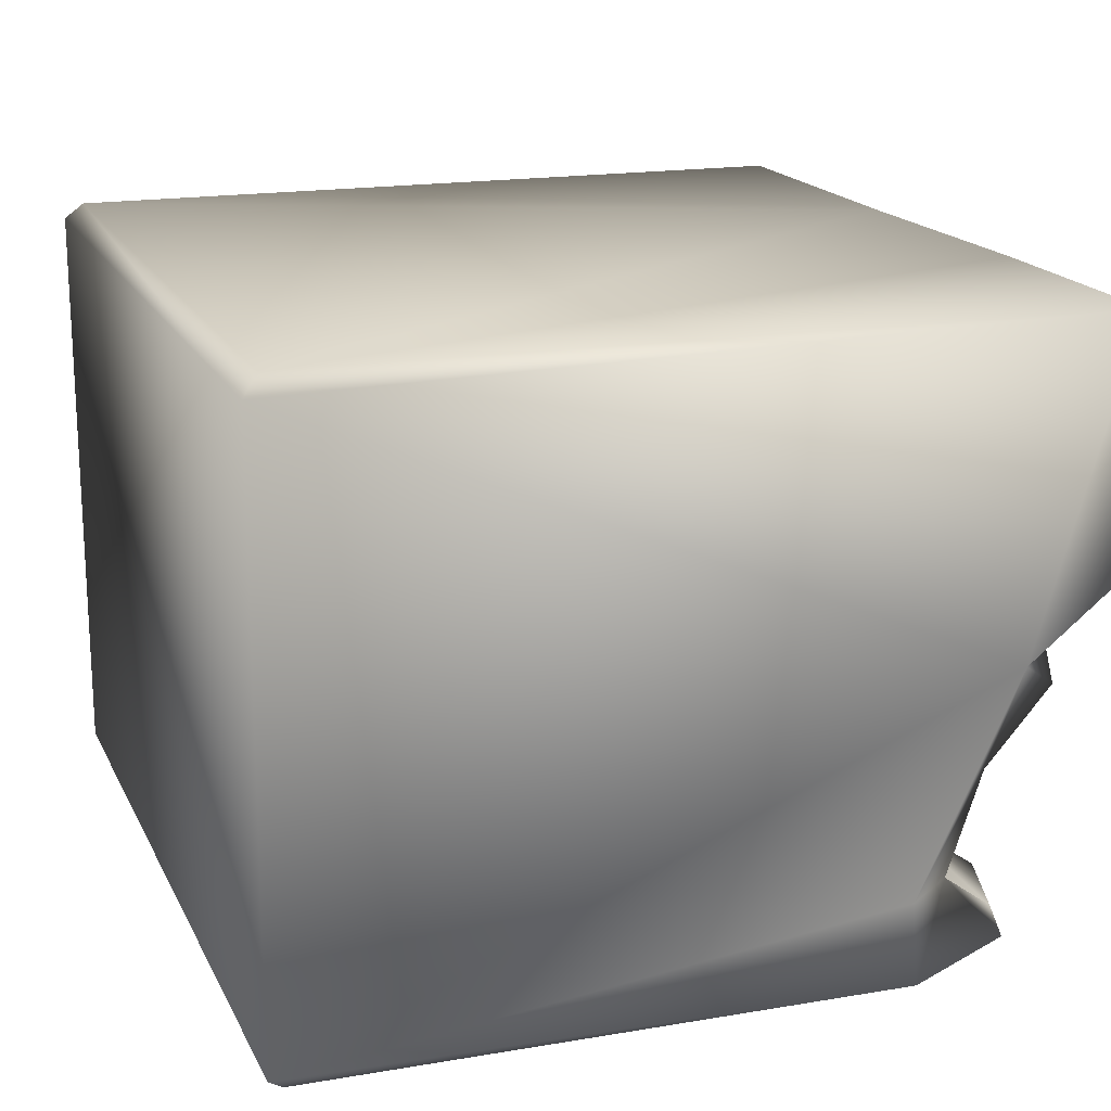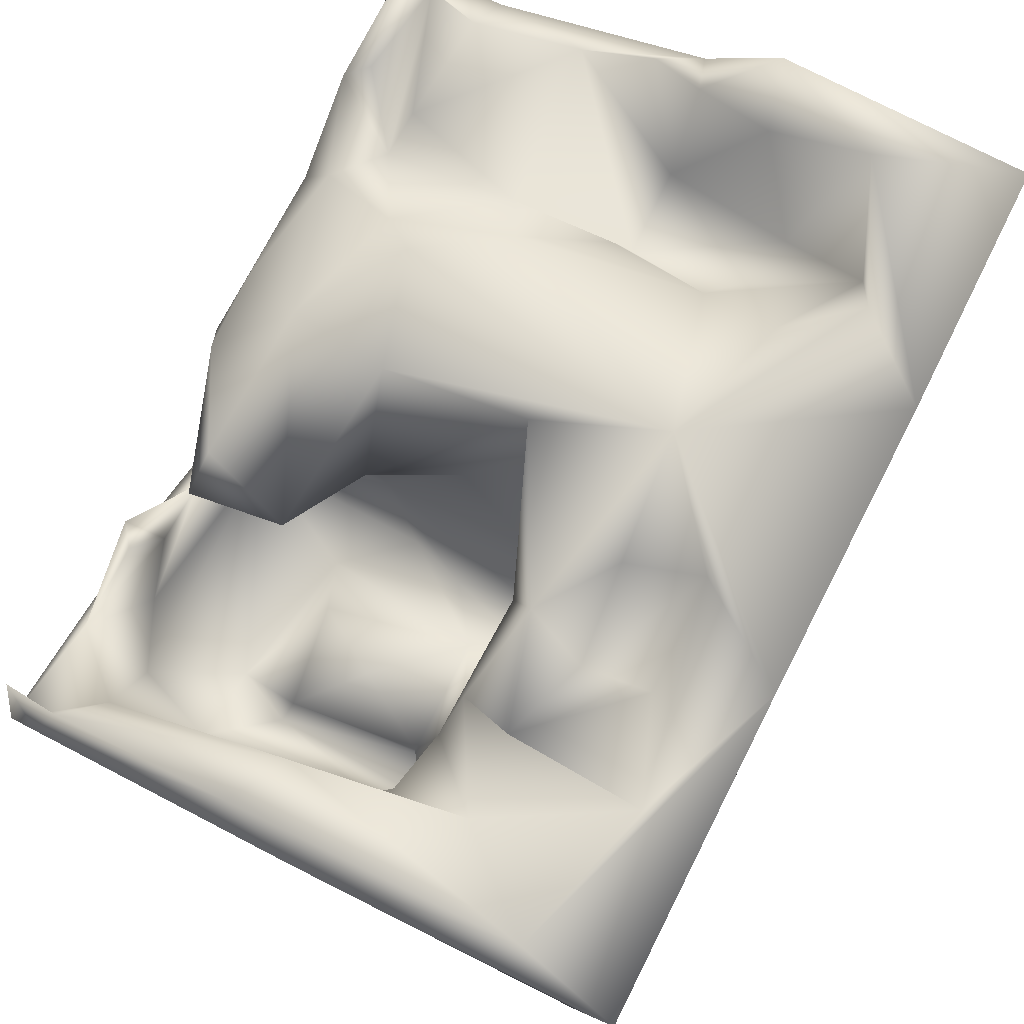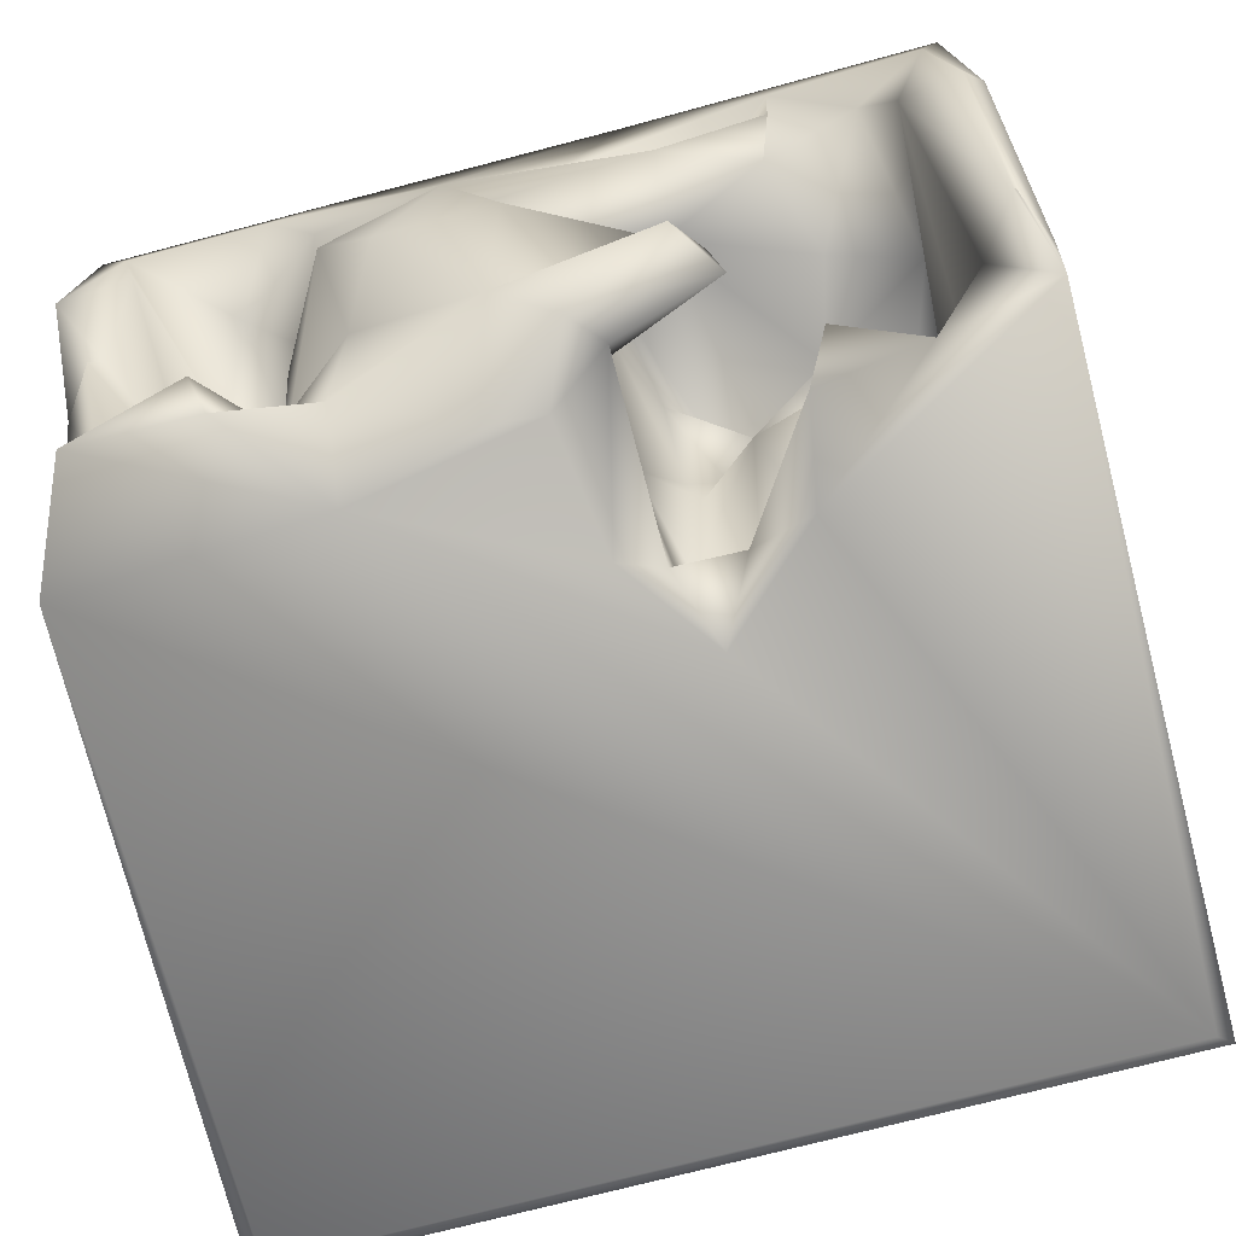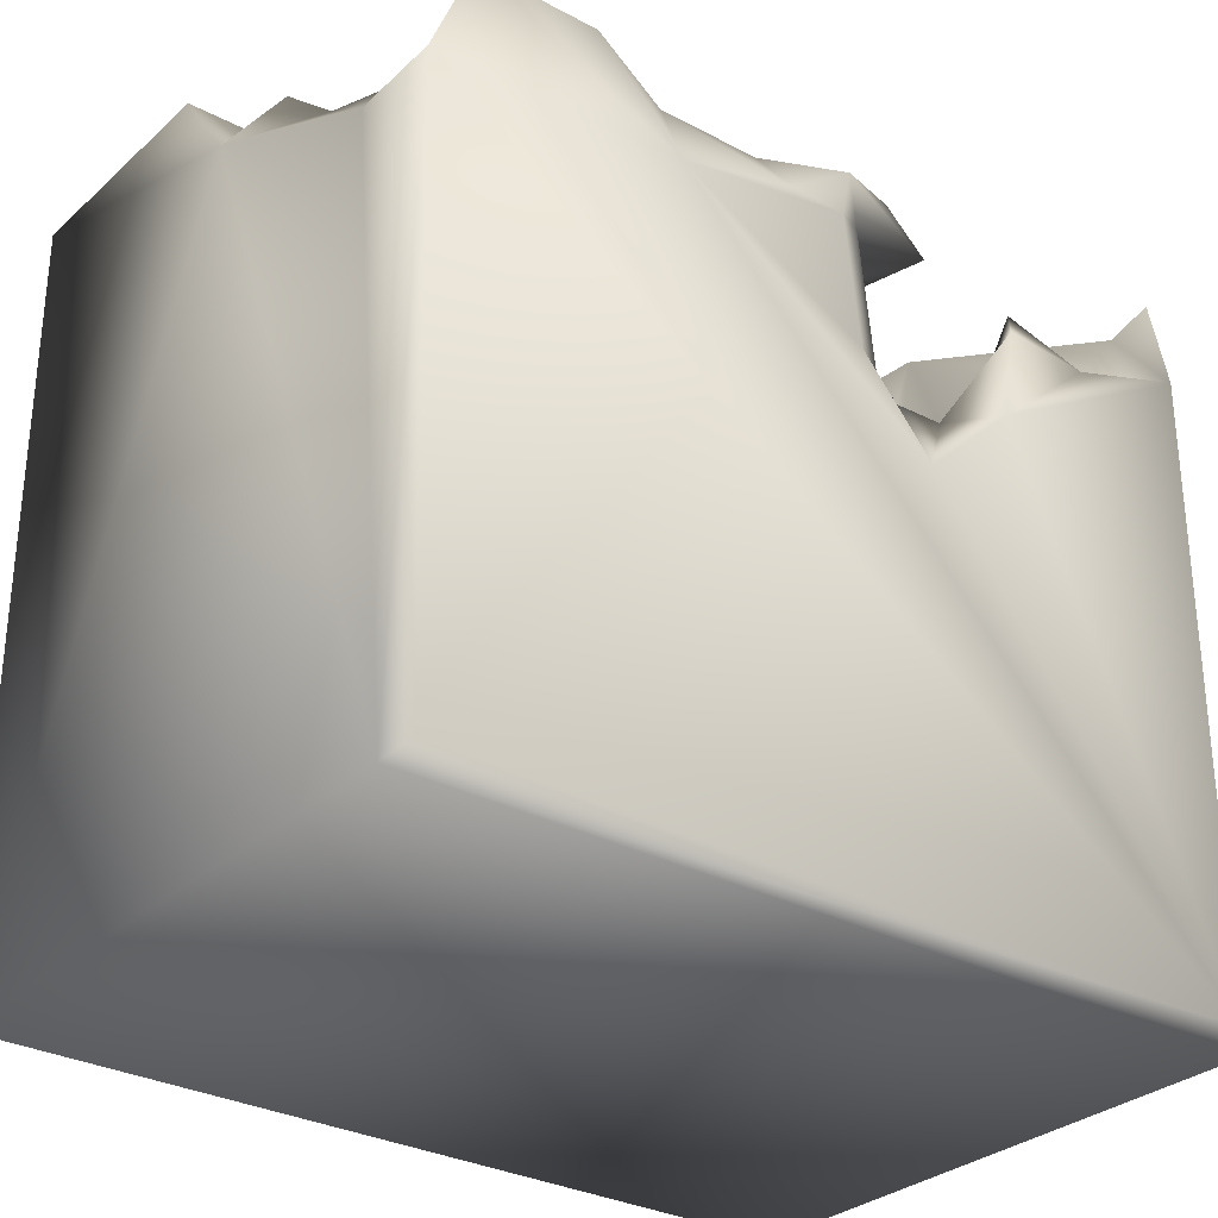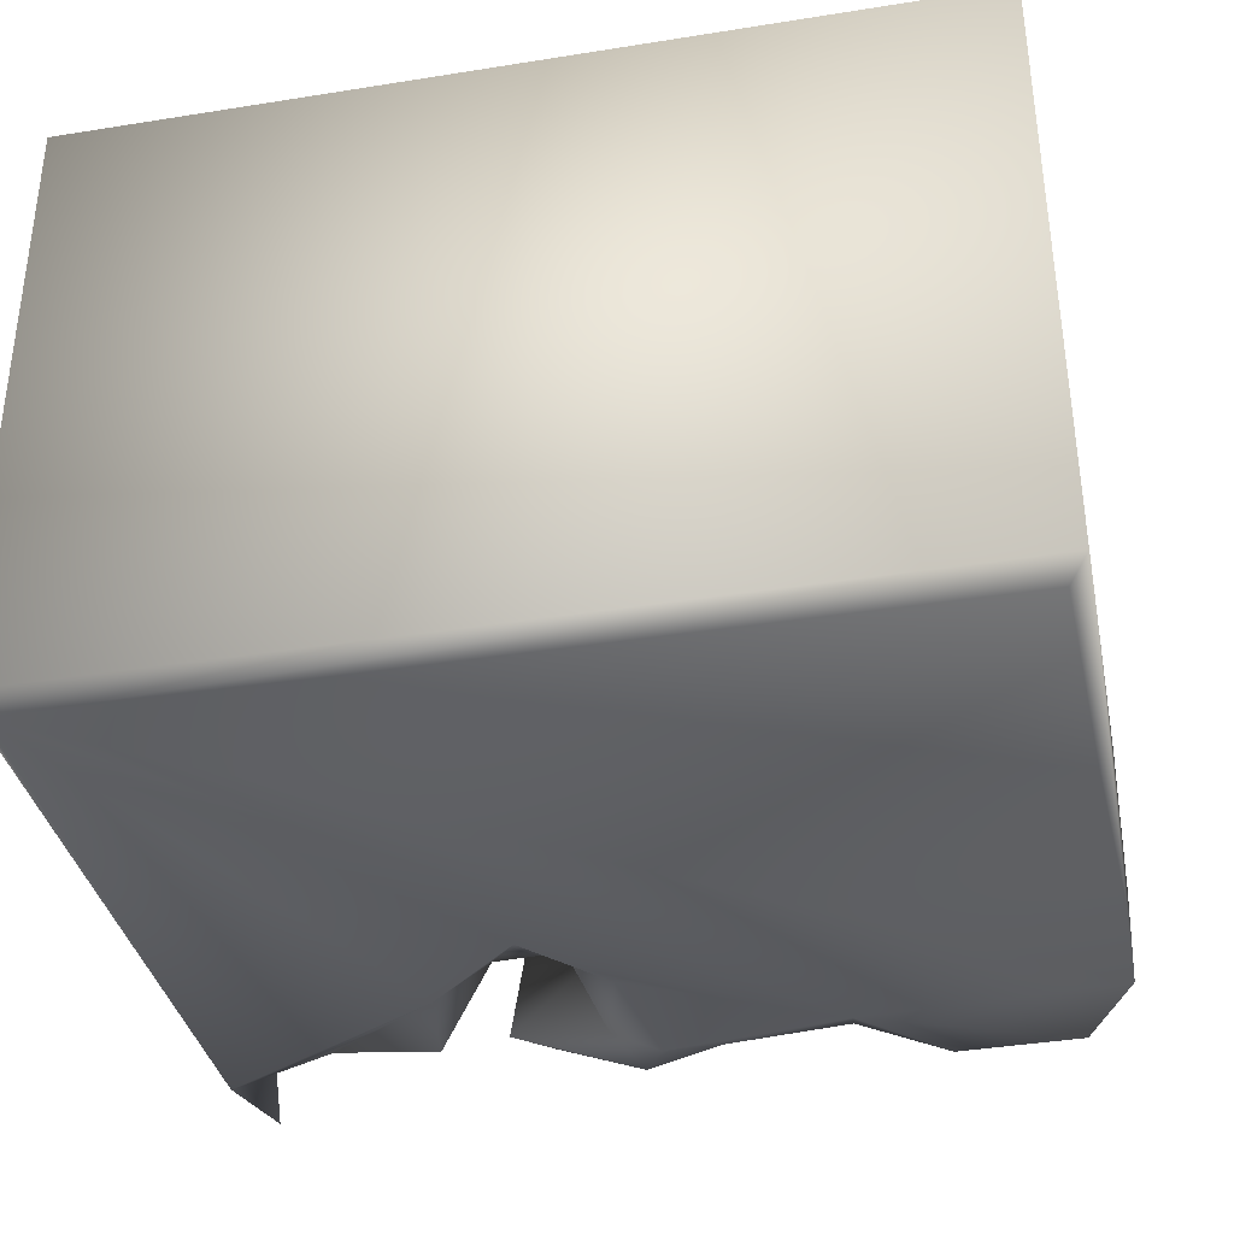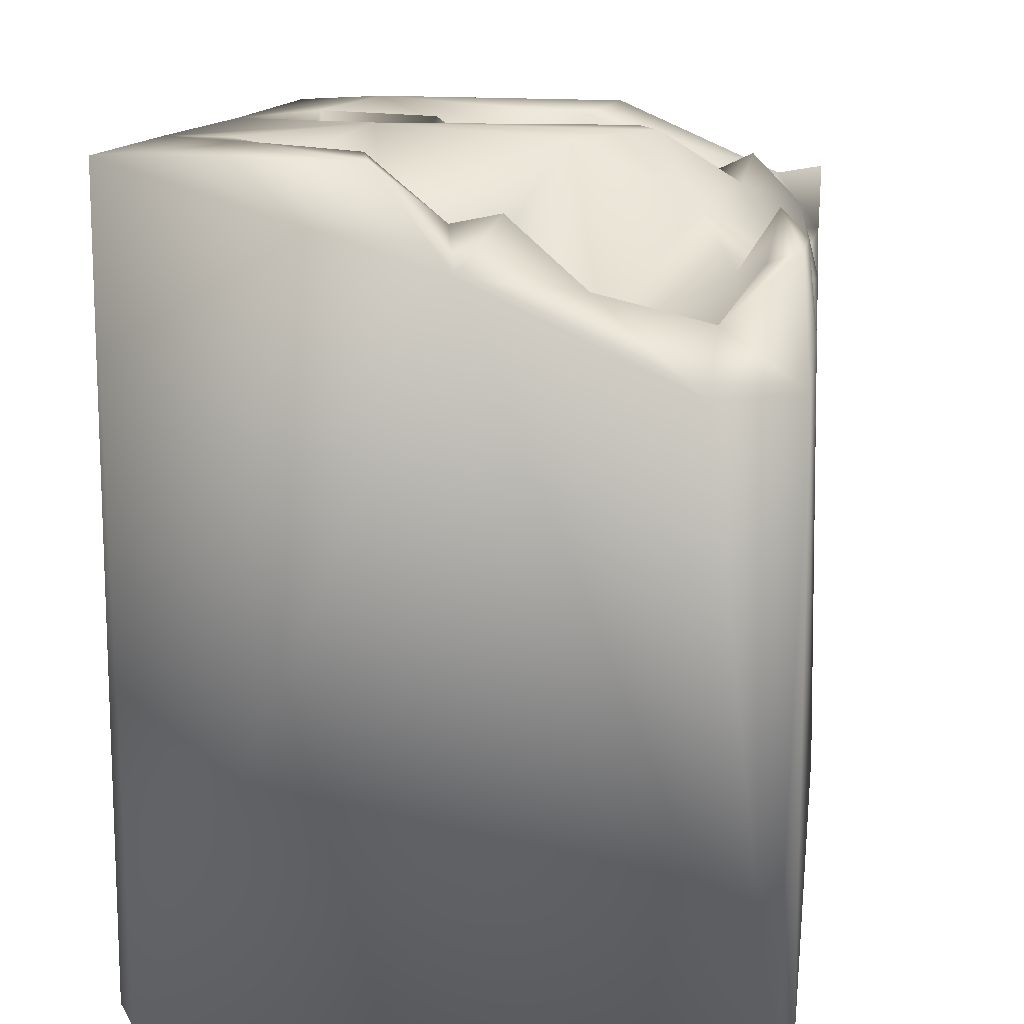
<metadata>
{"format":"obj","ext":"obj","renderer":"f3d","projection":"perspective","resolution":1024,"background":"white","views":[{"elev":17.5,"azim":70.6,"up":"+Z"},{"elev":79.5,"azim":-63.2,"up":"+Y"},{"elev":-75.4,"azim":-165.5,"up":"+Z"},{"elev":-30.3,"azim":141.9,"up":"+Y"},{"elev":-36.1,"azim":11.8,"up":"+Z"},{"elev":12.5,"azim":97.8,"up":"+Y"}]}
</metadata>
<code>
o Liquid_Domain
v -8.134 -8.756 6.217
v -8.483 -9.104 5.864
v 8.479 -9.1 5.87
v -8.44 -9.1 -5.894
v 8.48 -9.103 -5.867
v -8.134 -8.756 -6.217
v 8.134 -8.756 -6.217
v -8.471 6.63 -0.03173
v 8.35 3.062 -6.203
v 8.469 4.914 -0.1807
v -8.426 4.078 -6.045
v -1.927 -0.424 -6.195
v 8.134 -8.756 6.217
v -6.084 -1.531 1.645
v -3.837 1.395 -6.134
v -5.281 -1.315 0.7632
v 3.373 3.336 -6.211
v -6.62 0.808 0.09146
v -5.466 -1.077 -3.354
v -5.398 0.93 0.6026
v -5.993 -0.3406 -2.148
v -6.403 0.4245 -4.899
v -5.998 1.021 0.9483
v -1.559 -0.2644 -1.381
v -2.631 -0.6989 -2.704
v -6.999 0.08655 -3.376
v -1.514 0.04372 -4.955
v -2.665 0.9888 -5.68
v -1.354 1.008 -5.62
v -1.735 0.8365 1.129
v -2.034 0.7556 -0.1728
v -6.854 3.832 0.6922
v -5.675 0.8747 -1.96
v -3.683 0.8627 -2.231
v 8.417 2.902 -4.501
v -5.069 0.6629 -5.424
v -0.5533 1.411 -6.087
v -2.283 1.243 3.583
v -3.266 0.9795 2.588
v -2.517 0.6196 1.359
v -1.668 2.019 2.75
v -3.158 1.465 0.6601
v -1.085 1.966 -2.161
v -7.359 4.3 -4.527
v -4.725 2.352 1.24
v -4.592 2.192 -0.7934
v -4.07 2.539 -5.44
v -1.319 4.681 -5.317
v -4.181 3.327 -6.096
v -1.182 3.586 0.9959
v -0.6622 4.311 -0.6733
v -6.896 6.764 -0.828
v -8.431 4.46 -5.451
v -0.1924 3.963 -6.171
v 5.051 2.808 0.08339
v 6.689 3.182 0.0928
v -4.678 4.175 -5.595
v -1.315 4.454 1.588
v 5.204 3.516 2.278
v -2.463 5.226 1.266
v -0.9923 4.113 -3.584
v -6.29 3.56 -5.762
v 7.398 5.328 -6.014
v 4.336 4.877 1.805
v -5.158 4.257 1.106
v 7.682 4.607 -2.398
v 4.777 3.37 -2.358
v 5.491 3.296 -4.947
v 0.9071 4.053 -6.109
v 4.489 4.763 -0.1316
v 7.437 4.042 -4.592
v 7.283 5.11 -5.39
v 3.201 4.922 -5.481
v 8.384 6.893 6.157
v 6.323 3.651 2.705
v 8.394 6.837 1.27
v -1.574 4.938 -2.211
v -8.405 6.971 6.166
v -2.125 6.907 6.161
v 7 6.902 1.642
v 0.03767 5.615 0.4652
v 7.575 5.731 0.06739
v -3.16 5.427 -3.059
v 4.182 4.568 -4.741
v 4.969 5.299 -6.055
v 5.184 5.865 -5.544
v -7.931 5.572 -6.082
v -2.966 5.01 2.886
v -8.018 5.399 -5.092
v -3.378 5.233 -4.888
v -0.7709 5.369 -5.787
v 5.732 5.344 4.361
v 3.831 6.684 3.343
v -1.15 6.299 2.754
v 7.668 5.931 -0.9019
v 2.771 5.669 -3.943
v 3.562 6.907 6.192
v -2.828 5.159 4.243
v -2.671 6.76 1.722
v -0.05324 6.961 -2.533
v -2.676 6.234 -4.721
v 0.376 5.866 -4.632
v 7.378 7.076 3.481
v -4.508 6.132 1.325
v 0.3213 6.774 0.1556
v -6.387 6.51 2.381
v -4.802 6.812 2.343
v 3.193 6.897 -1.537
v -4.943 6.918 4.983
v 4.829 6.986 4.637
v -0.7491 6.61 4.215
v 1.228 7.043 2.558
v -7.921 7.089 4.177
v -8.014 7.017 -1.439
v 2.089 7.002 -3.132
f 2 3 1
f 1 3 13
f 5 2 4
f 3 2 5
f 5 4 6
f 7 5 6
f 2 8 4
f 9 5 7
f 7 6 9
f 74 13 3
f 3 5 10
f 8 11 4
f 12 6 15
f 6 12 17
f 20 16 14
f 16 21 14
f 19 26 21
f 22 19 27
f 25 27 19
f 6 17 9
f 14 18 23
f 20 14 23
f 14 21 18
f 24 25 42
f 18 21 26
f 21 33 19
f 24 27 25
f 22 26 19
f 19 33 34
f 34 25 19
f 36 22 27
f 28 36 27
f 17 12 37
f 24 42 31
f 20 33 16
f 16 33 21
f 42 25 34
f 29 28 27
f 12 15 28
f 12 28 29
f 12 29 37
f 40 39 41
f 41 30 40
f 31 42 40
f 30 31 40
f 24 43 27
f 10 5 35
f 44 26 22
f 35 5 9
f 6 4 11
f 15 6 11
f 2 1 78
f 38 41 39
f 42 39 40
f 43 24 31
f 33 46 34
f 47 36 28
f 20 23 45
f 45 42 20
f 39 42 45
f 18 32 23
f 42 46 20
f 20 46 33
f 42 34 46
f 27 43 29
f 36 62 22
f 36 47 62
f 31 30 43
f 37 29 48
f 28 15 49
f 37 54 17
f 13 79 1
f 13 97 79
f 30 50 43
f 50 51 43
f 52 18 26
f 62 44 22
f 43 48 29
f 49 47 28
f 15 11 62
f 37 48 54
f 60 39 45
f 56 55 75
f 23 32 45
f 52 26 44
f 47 57 62
f 15 62 49
f 17 54 69
f 41 38 58
f 38 39 60
f 75 55 59
f 41 50 30
f 49 57 47
f 9 17 63
f 3 10 74
f 38 60 58
f 58 50 41
f 64 59 55
f 45 32 65
f 32 18 52
f 56 66 55
f 55 66 67
f 51 61 43
f 61 48 43
f 9 71 35
f 44 62 11
f 49 62 57
f 45 65 60
f 64 55 70
f 55 67 70
f 10 35 66
f 68 67 66
f 66 71 68
f 17 69 73
f 13 74 97
f 75 59 92
f 51 77 61
f 66 35 71
f 84 67 68
f 71 72 68
f 68 72 84
f 71 63 72
f 63 71 9
f 54 48 91
f 63 17 85
f 1 79 78
f 74 10 76
f 59 64 92
f 75 80 56
f 50 81 51
f 95 66 56
f 11 8 53
f 108 67 96
f 77 83 61
f 61 83 90
f 84 96 67
f 90 48 61
f 44 11 89
f 72 86 84
f 53 87 11
f 11 87 89
f 54 91 69
f 73 85 17
f 2 78 8
f 65 32 106
f 65 106 104
f 81 50 58
f 32 52 106
f 56 82 95
f 10 66 95
f 77 51 81
f 70 67 108
f 84 73 96
f 91 48 90
f 85 73 84
f 84 86 85
f 53 89 87
f 88 98 111
f 88 111 94
f 92 64 93
f 60 65 104
f 95 82 10
f 91 102 69
f 86 72 63
f 75 92 103
f 98 88 107
f 93 64 112
f 94 99 88
f 80 82 56
f 81 58 105
f 81 105 77
f 105 100 77
f 89 52 44
f 77 100 83
f 100 102 83
f 102 101 83
f 83 101 90
f 102 73 69
f 96 73 102
f 101 91 90
f 102 91 101
f 63 85 86
f 92 93 110
f 92 110 103
f 109 98 107
f 88 99 107
f 60 104 99
f 58 60 105
f 76 10 82
f 64 70 108
f 8 114 53
f 53 114 89
f 115 96 102
f 98 109 111
f 109 104 106
f 107 104 109
f 75 103 80
f 107 99 104
f 64 108 112
f 99 105 60
f 80 76 82
f 52 89 114
f 100 115 102
f 108 96 115
f 97 112 79
f 74 103 97
f 113 78 79
f 109 113 79
f 79 111 109
f 103 110 97
f 74 76 103
f 109 106 113
f 110 112 97
f 79 112 111
f 93 112 110
f 112 94 111
f 78 113 8
f 103 76 80
f 52 114 113
f 106 52 113
f 112 99 94
f 113 114 8
f 112 105 99
f 108 115 112
f 112 100 105
f 112 115 100

</code>
